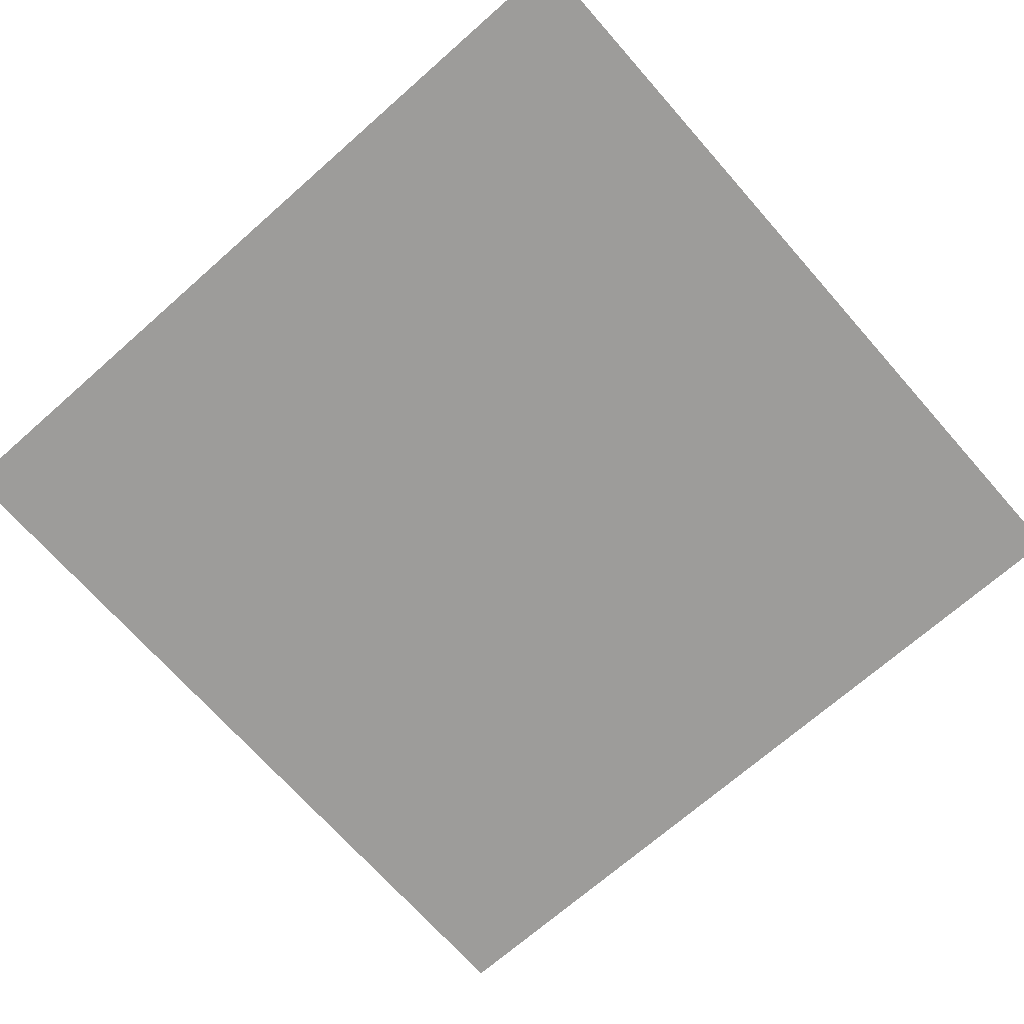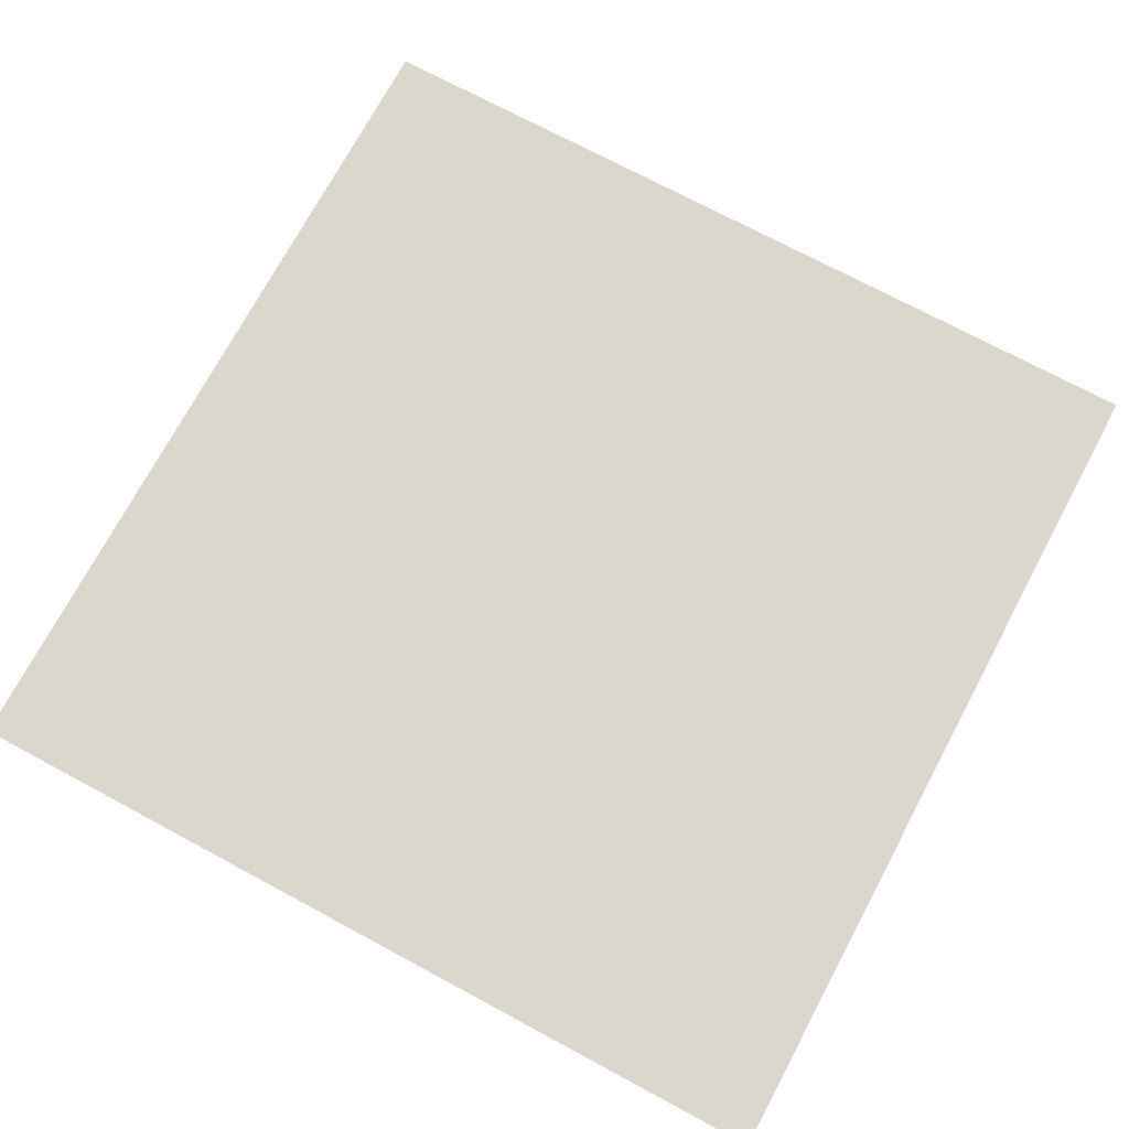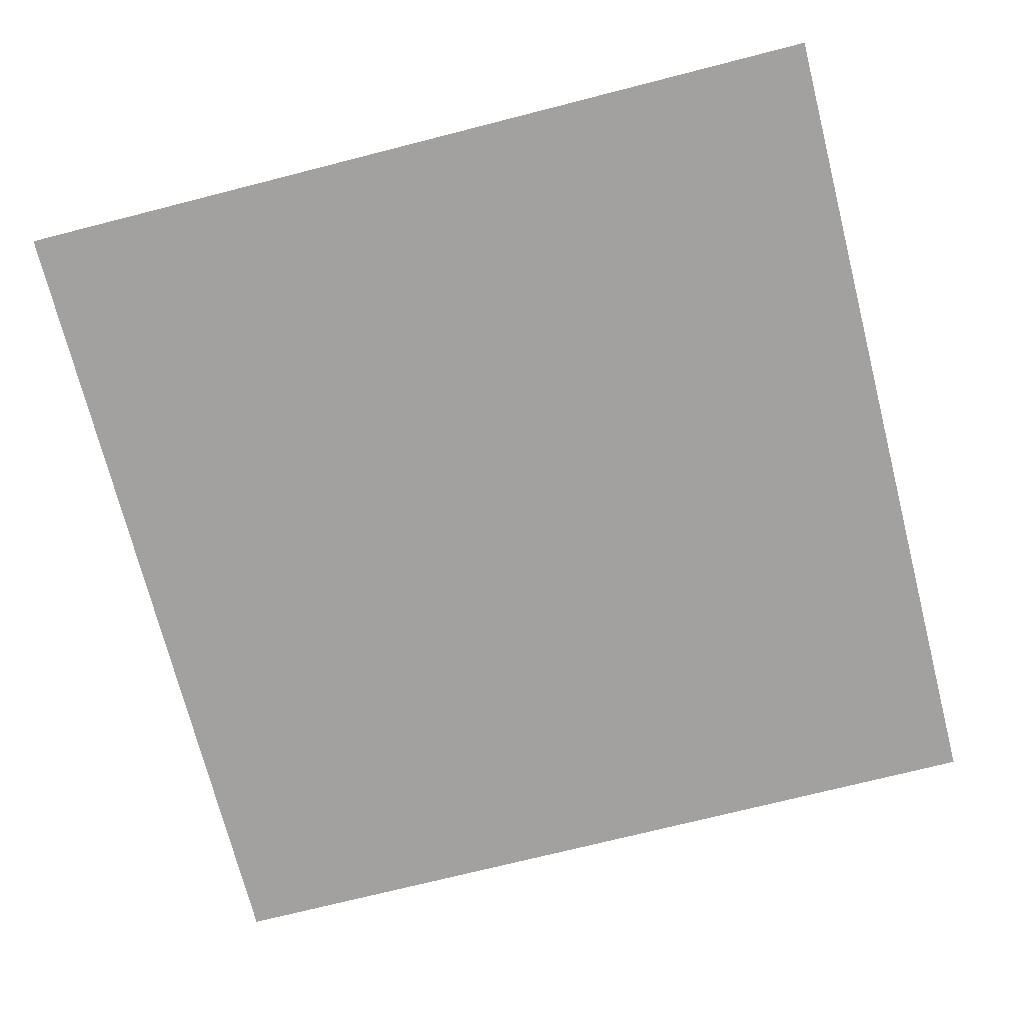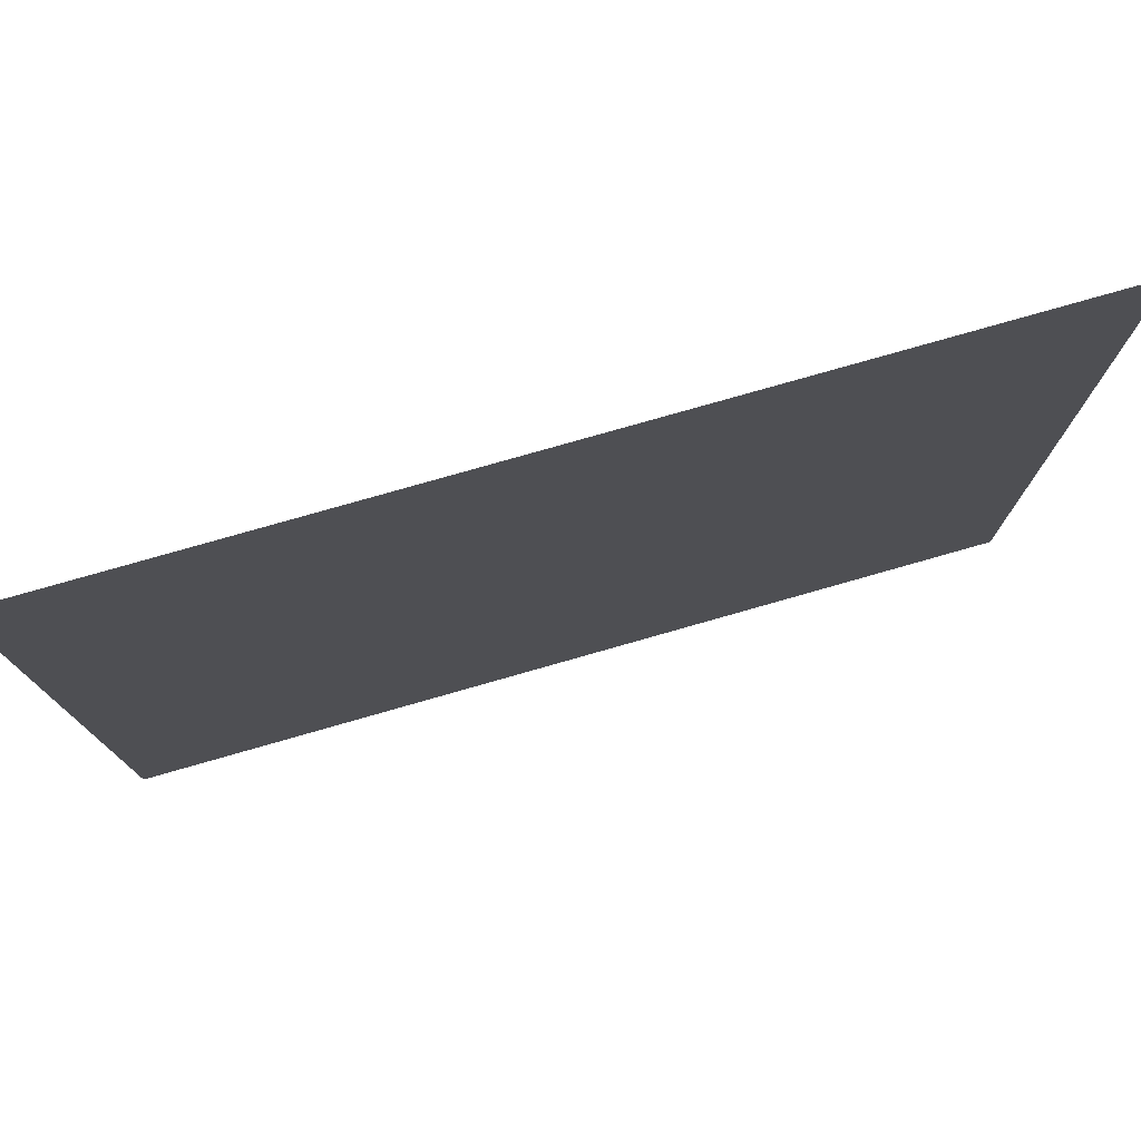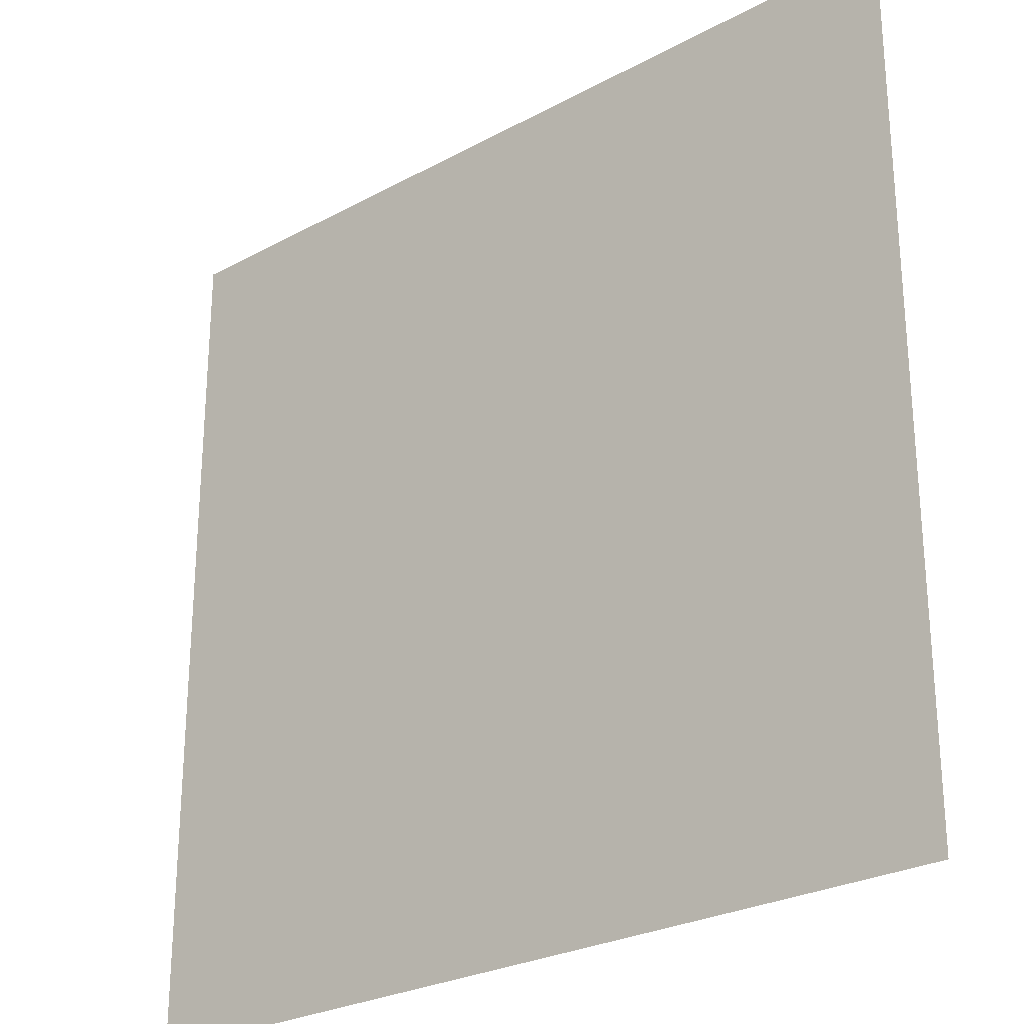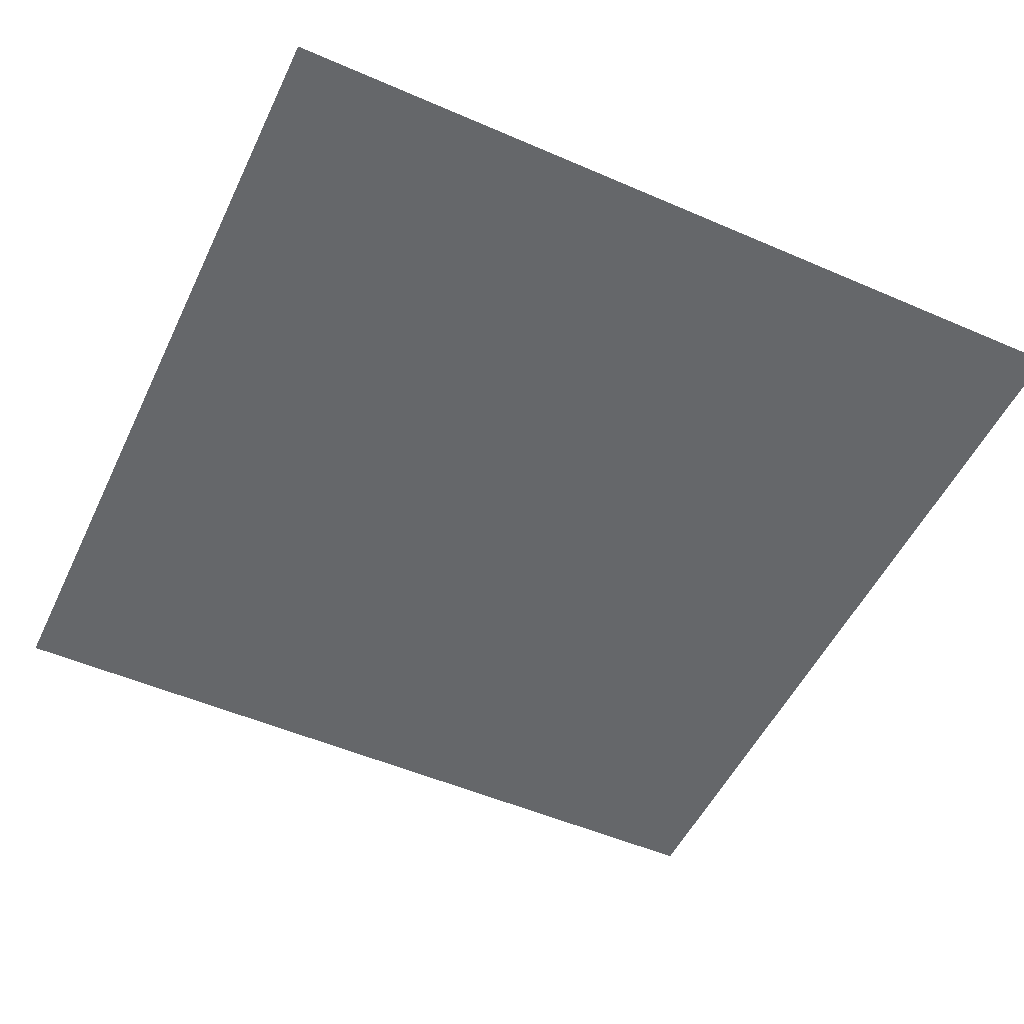
<metadata>
{"format":"obj","ext":"obj","renderer":"f3d","projection":"perspective","resolution":1024,"background":"white","views":[{"elev":-70.2,"azim":-48.6,"up":"+Y"},{"elev":73.1,"azim":118.2,"up":"+Y"},{"elev":-72.3,"azim":104.3,"up":"+Y"},{"elev":78.3,"azim":-15.9,"up":"+Z"},{"elev":-26.5,"azim":40.4,"up":"+Z"},{"elev":-52.0,"azim":64.9,"up":"+Y"}]}
</metadata>
<code>
v  -20 -0 20
v  20 -0 20
v  20 0 -20
v  -20 0 -20
g pPlane33
f 1 2 3 4

</code>
